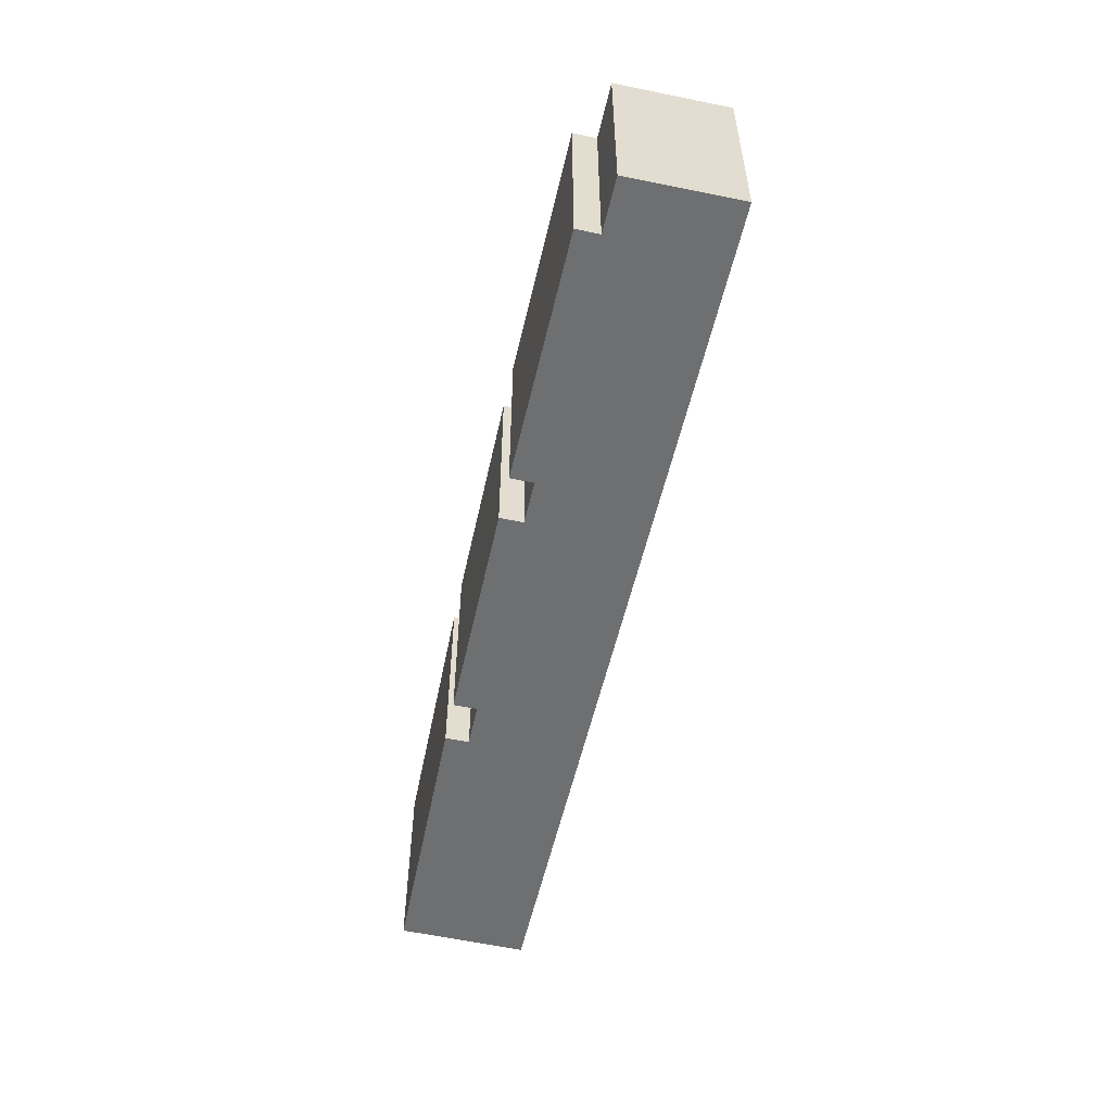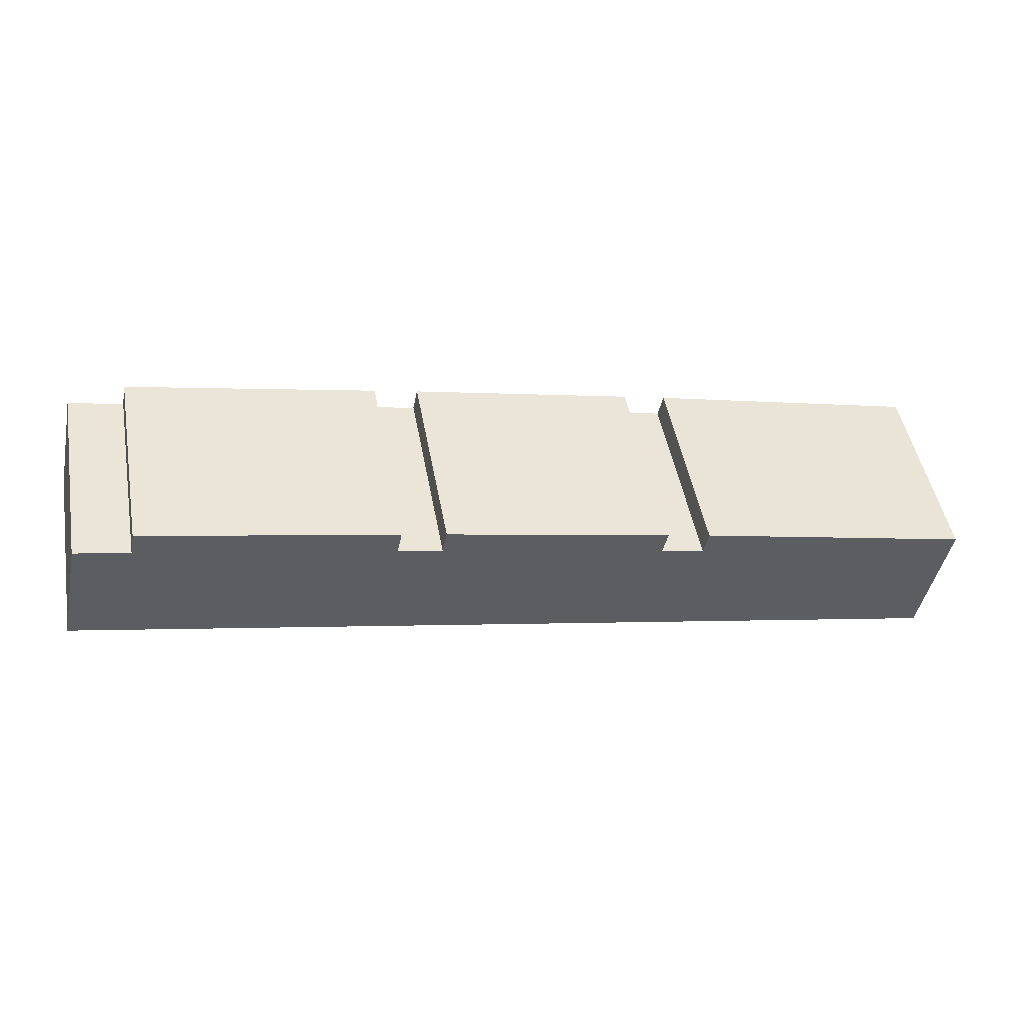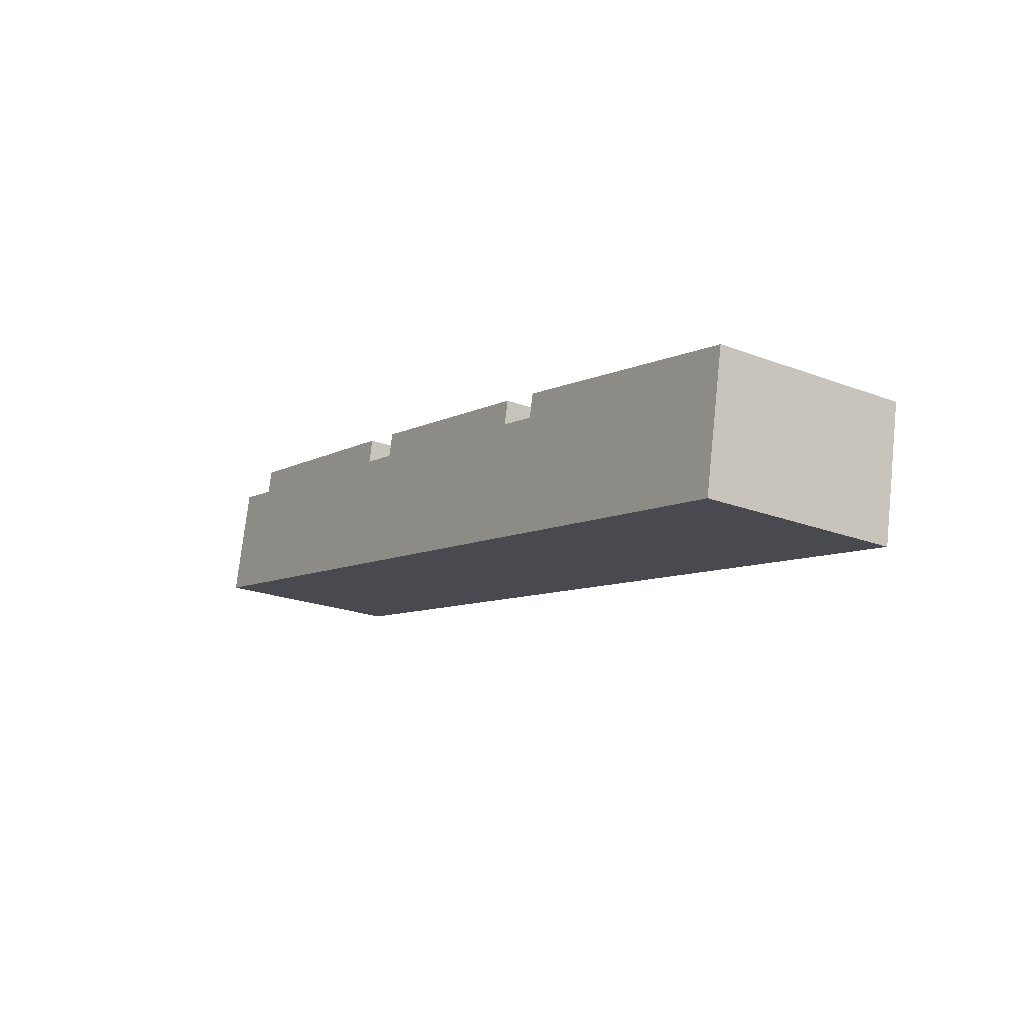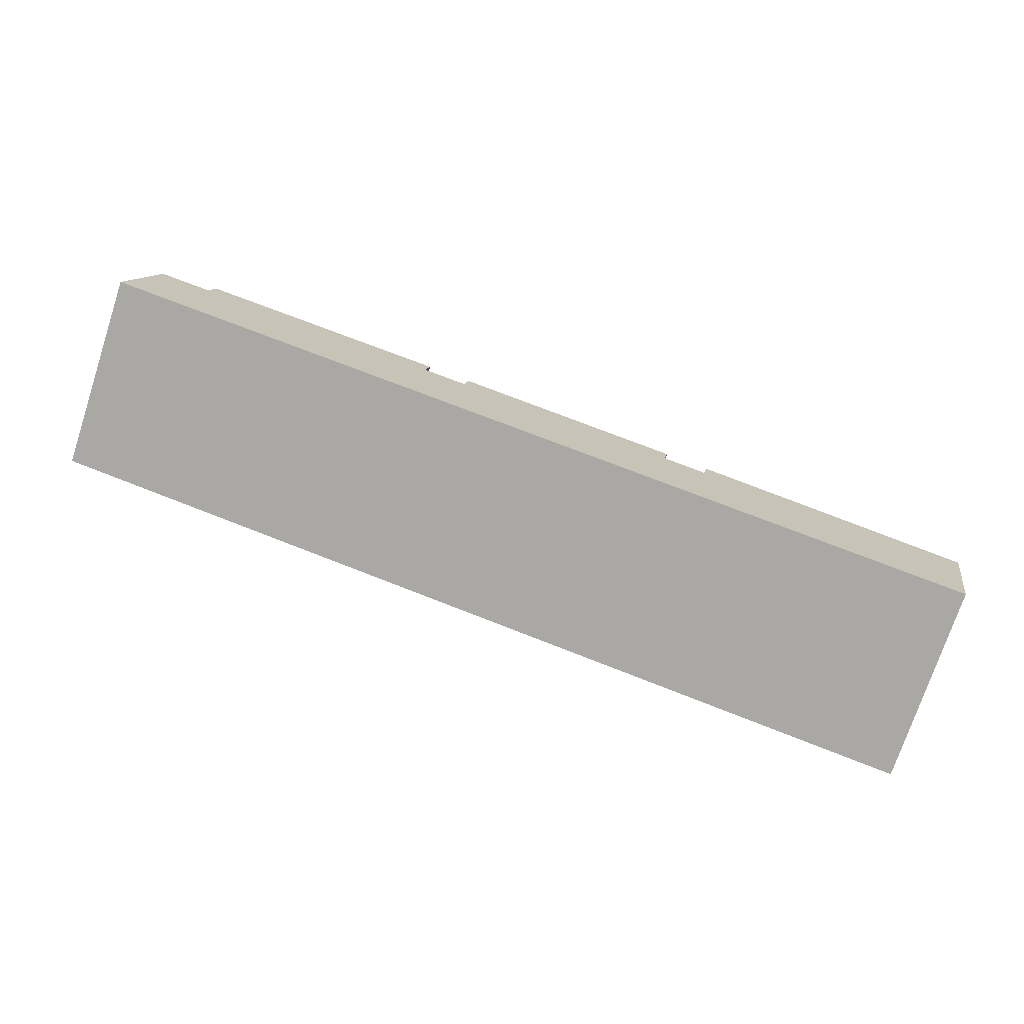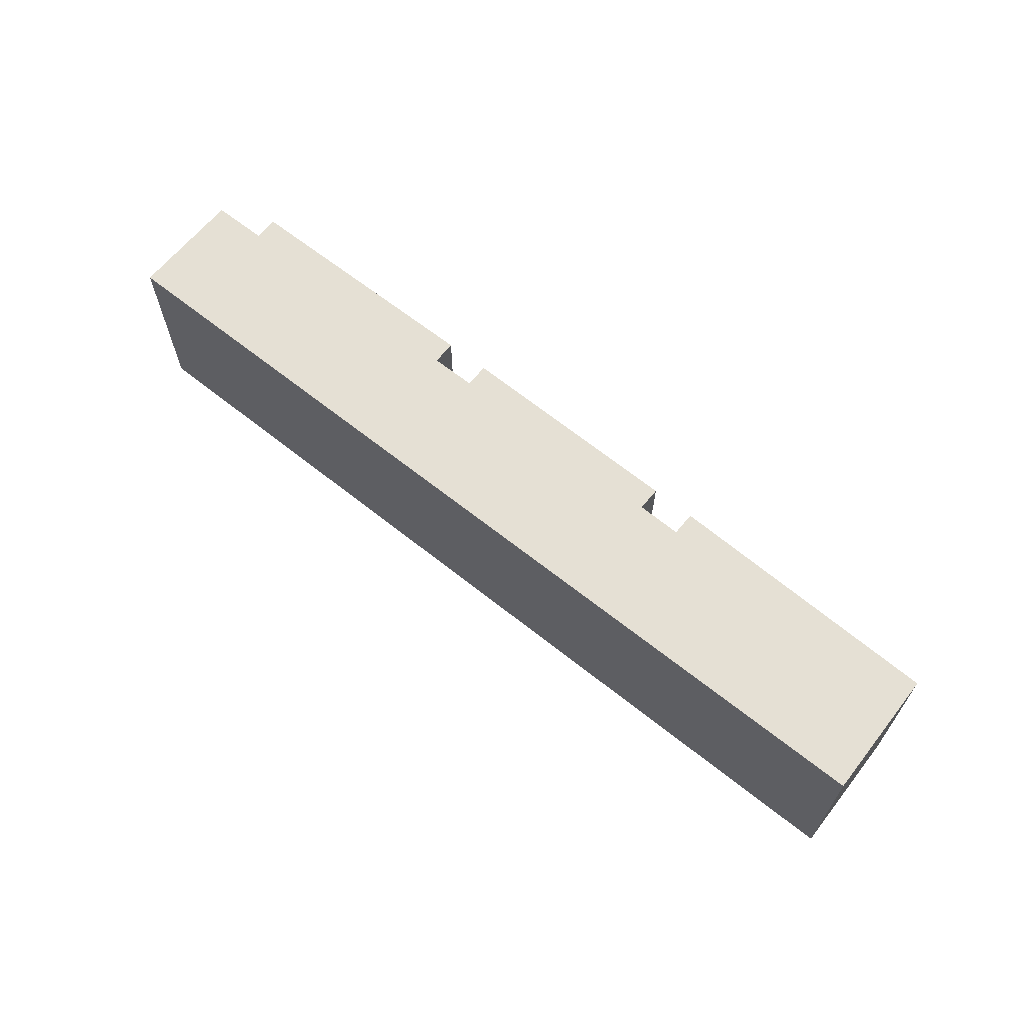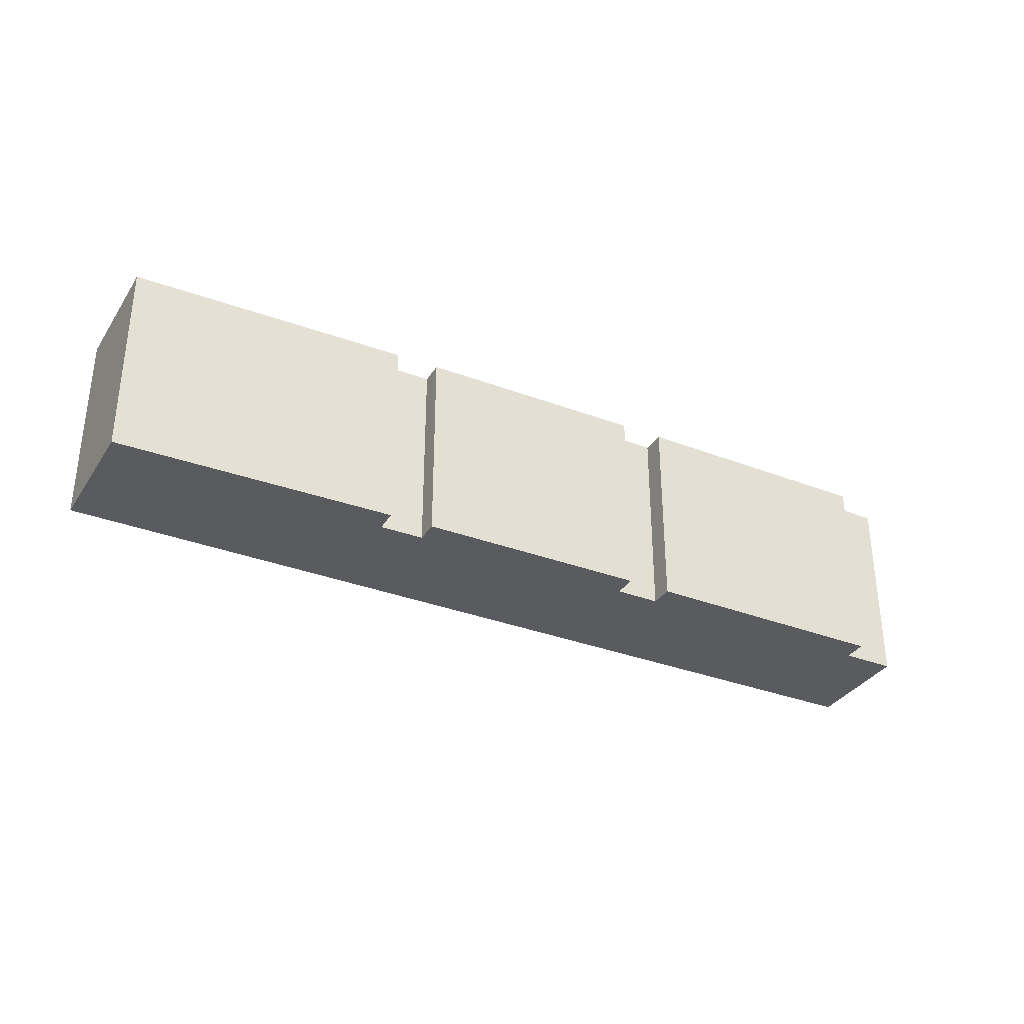
<metadata>
{"format":"obj","ext":"obj","renderer":"f3d","projection":"perspective","resolution":1024,"background":"white","views":[{"elev":-54.6,"azim":65.7,"up":"+Y"},{"elev":48.5,"azim":169.7,"up":"+Z"},{"elev":-21.7,"azim":-123.8,"up":"+Z"},{"elev":-74.3,"azim":161.8,"up":"+Z"},{"elev":65.2,"azim":-152.9,"up":"+Y"},{"elev":-33.3,"azim":-39.3,"up":"+Y"}]}
</metadata>
<code>
v  0.4149 1.323e-16 -2.16
v  4.59 -6.488e-17 1.06
v  0 0 0
v  4.676 -4.091e-17 0.6681
v  15.4 -5.621e-17 0.9179
v  5.4 -5.058e-17 0.826
v  9.165 -9.966e-17 1.628
v  9.087 -1.237e-16 2.02
v  9.902 -1.087e-16 1.775
v  14.09 -1.597e-16 2.608
v  14.02 -1.838e-16 3.001
v  14.99 -1.706e-16 2.787
v  9.824 -1.327e-16 2.167
v  5.315 -7.454e-17 1.217
v  4.591 3.365 1.059
v  4.676 3.365 0.668
v  7.154e-05 3.365 -0.0001065
v  9.087 3.365 2.02
v  9.165 3.365 1.627
v  5.315 3.365 1.217
v  14.02 3.365 3.001
v  14.09 3.365 2.608
v  9.824 3.365 2.167
v  15.4 3.365 0.9178
v  0.415 3.365 -2.16
v  5.4 3.365 0.8258
v  9.902 3.365 1.774
v  14.99 3.365 2.787
g defaultobject
f 1 2 3
f 2 1 4
f 4 1 5
f 4 5 6
f 6 5 7
f 6 7 8
f 7 5 9
f 9 5 10
f 9 10 11
f 10 5 12
f 11 13 9
f 8 14 6
f 1 2 3
f 2 1 4
f 4 1 5
f 4 5 6
f 6 5 7
f 6 7 8
f 7 5 9
f 9 5 10
f 9 10 11
f 10 5 12
f 11 13 9
f 8 14 6
f 15 16 17
f 18 19 20
f 21 22 23
f 17 24 25
f 24 17 16
f 24 16 26
f 24 26 20
f 24 20 19
f 24 19 27
f 24 27 23
f 24 23 22
f 24 22 28
f 15 16 17
f 18 19 20
f 21 22 23
f 17 24 25
f 24 17 16
f 24 16 26
f 24 26 20
f 24 20 19
f 24 19 27
f 24 27 23
f 24 23 22
f 24 22 28
f 11 23 13
f 23 11 21
f 2 17 3
f 17 2 15
f 10 21 11
f 21 10 22
f 12 22 10
f 22 12 28
f 5 28 12
f 28 5 24
f 25 5 1
f 5 25 24
f 17 1 3
f 1 17 25
f 4 15 2
f 15 4 16
f 6 16 4
f 16 6 26
f 20 6 14
f 6 20 26
f 8 20 14
f 20 8 18
f 7 18 8
f 18 7 19
f 9 19 7
f 19 9 27
f 23 9 13
f 9 23 27
f 11 23 13
f 23 11 21
f 10 21 11
f 21 10 22
f 12 22 10
f 22 12 28
f 5 28 12
f 28 5 24
f 25 5 1
f 5 25 24
f 17 1 3
f 1 17 25
f 2 17 3
f 17 2 15
f 4 15 2
f 15 4 16
f 6 16 4
f 16 6 26
f 20 6 14
f 6 20 26
f 8 20 14
f 20 8 18
f 7 18 8
f 18 7 19
f 9 19 7
f 19 9 27
f 23 9 13
f 9 23 27

</code>
